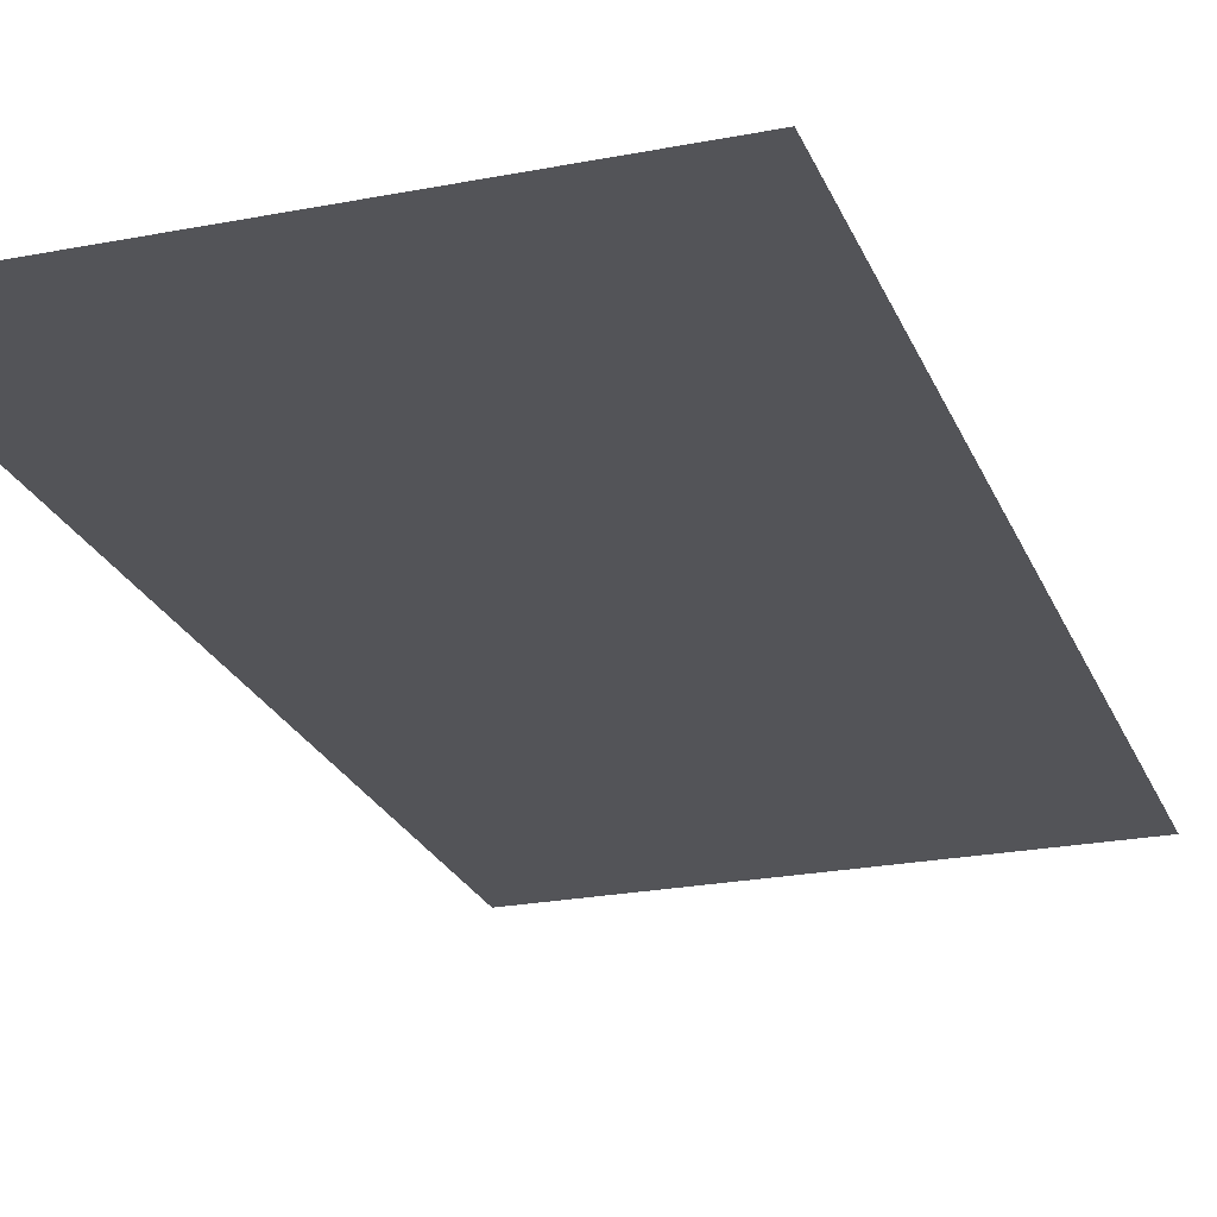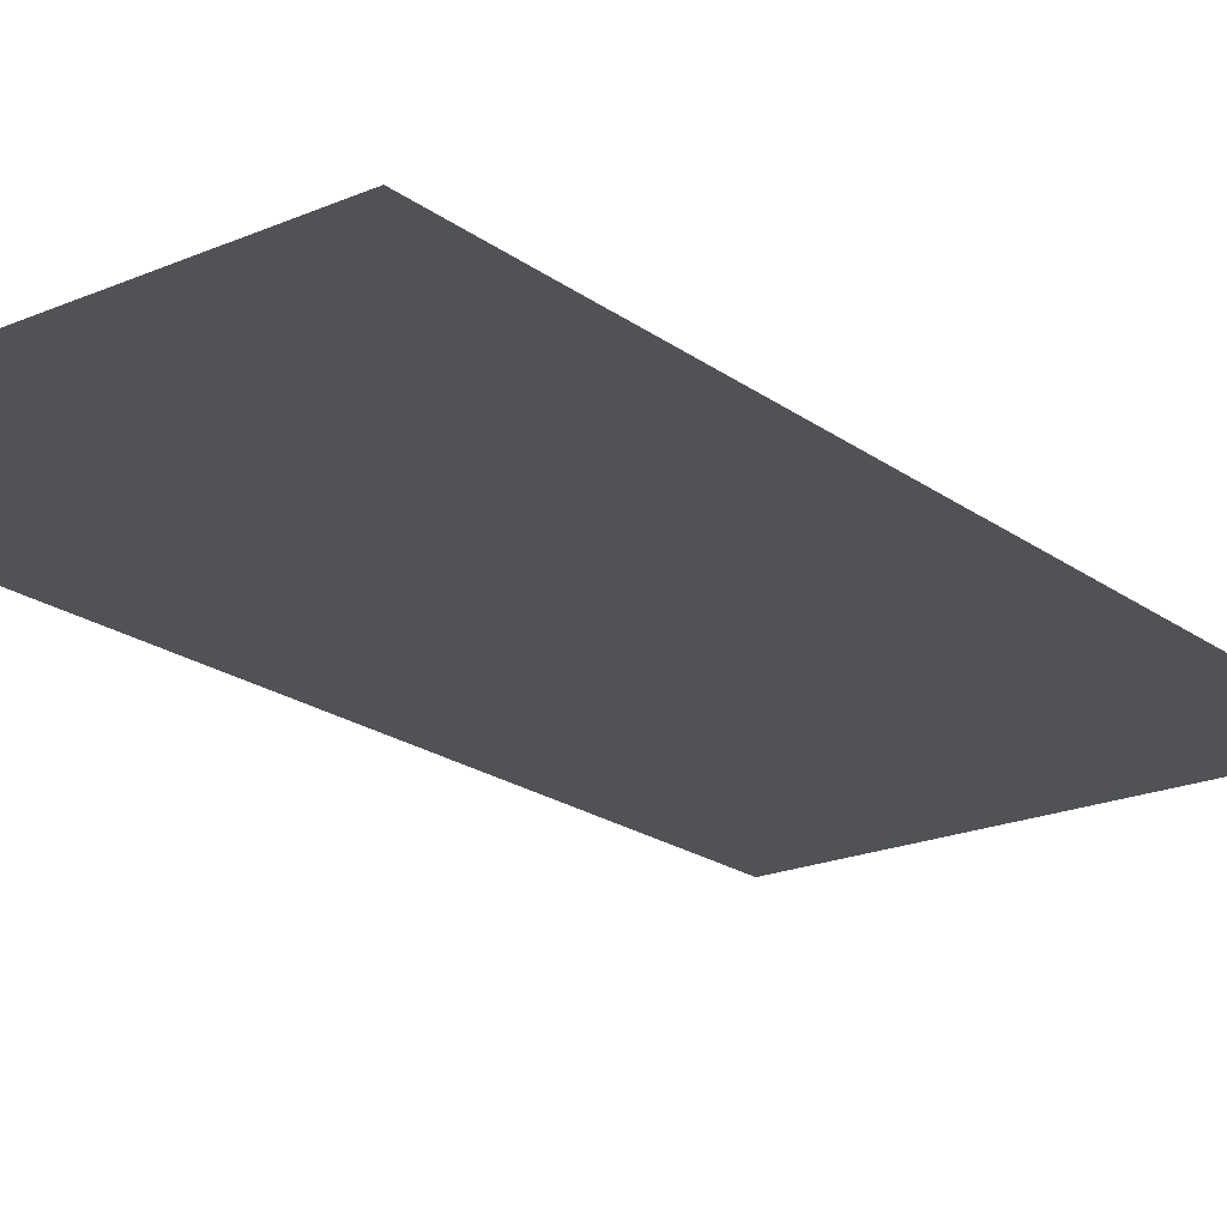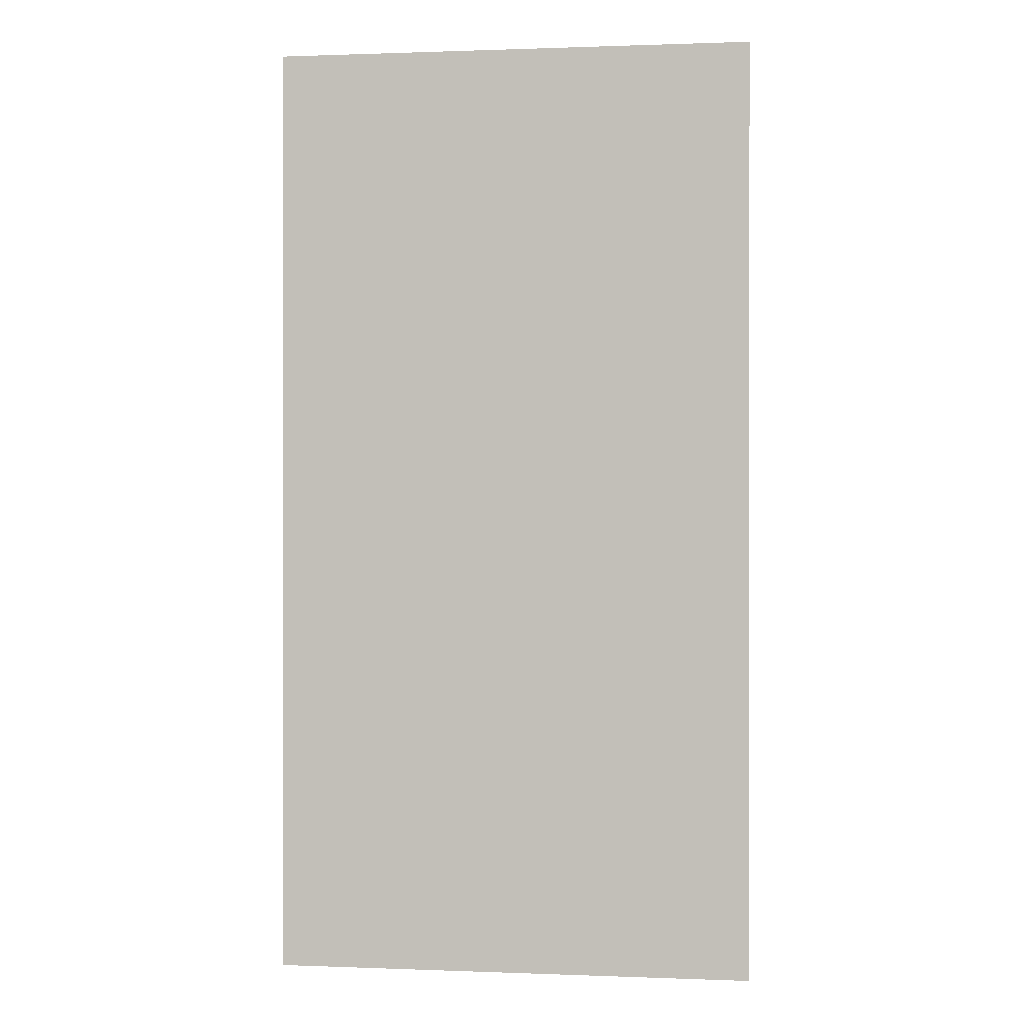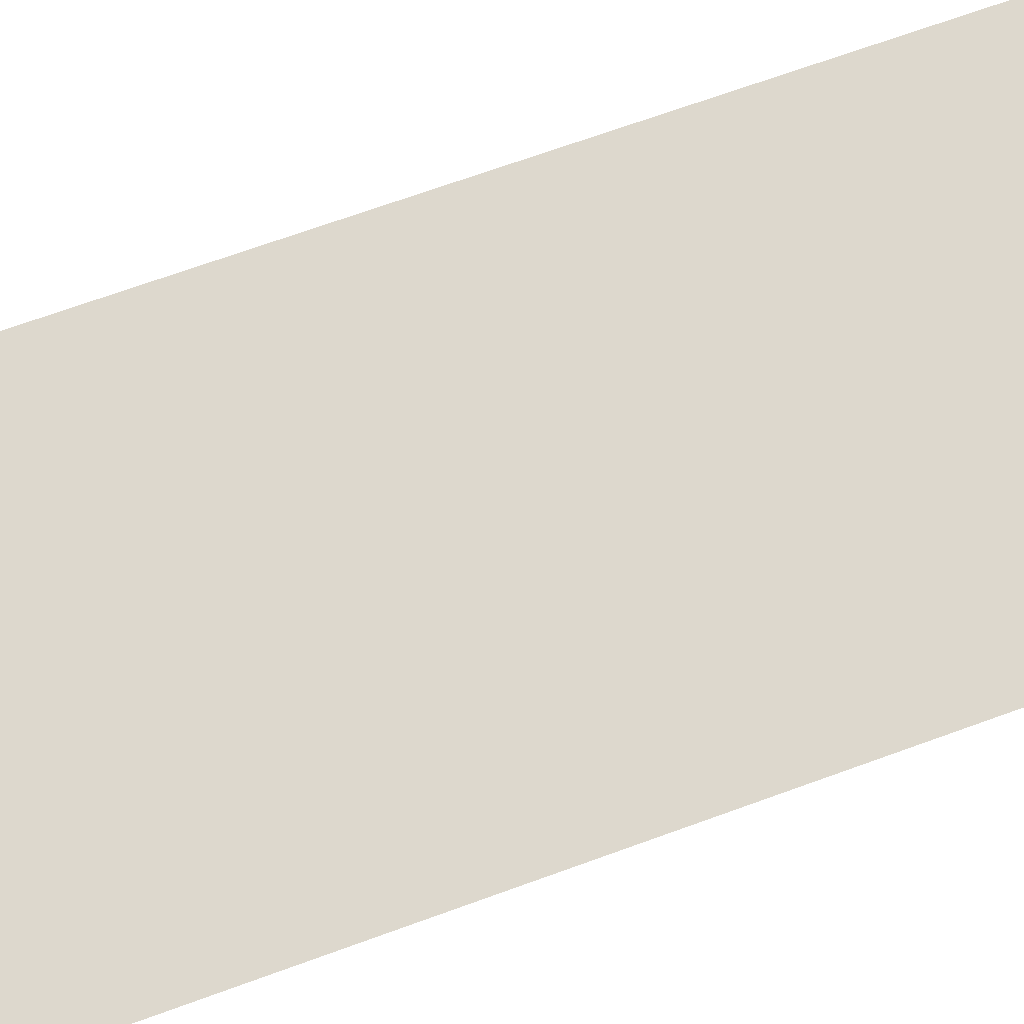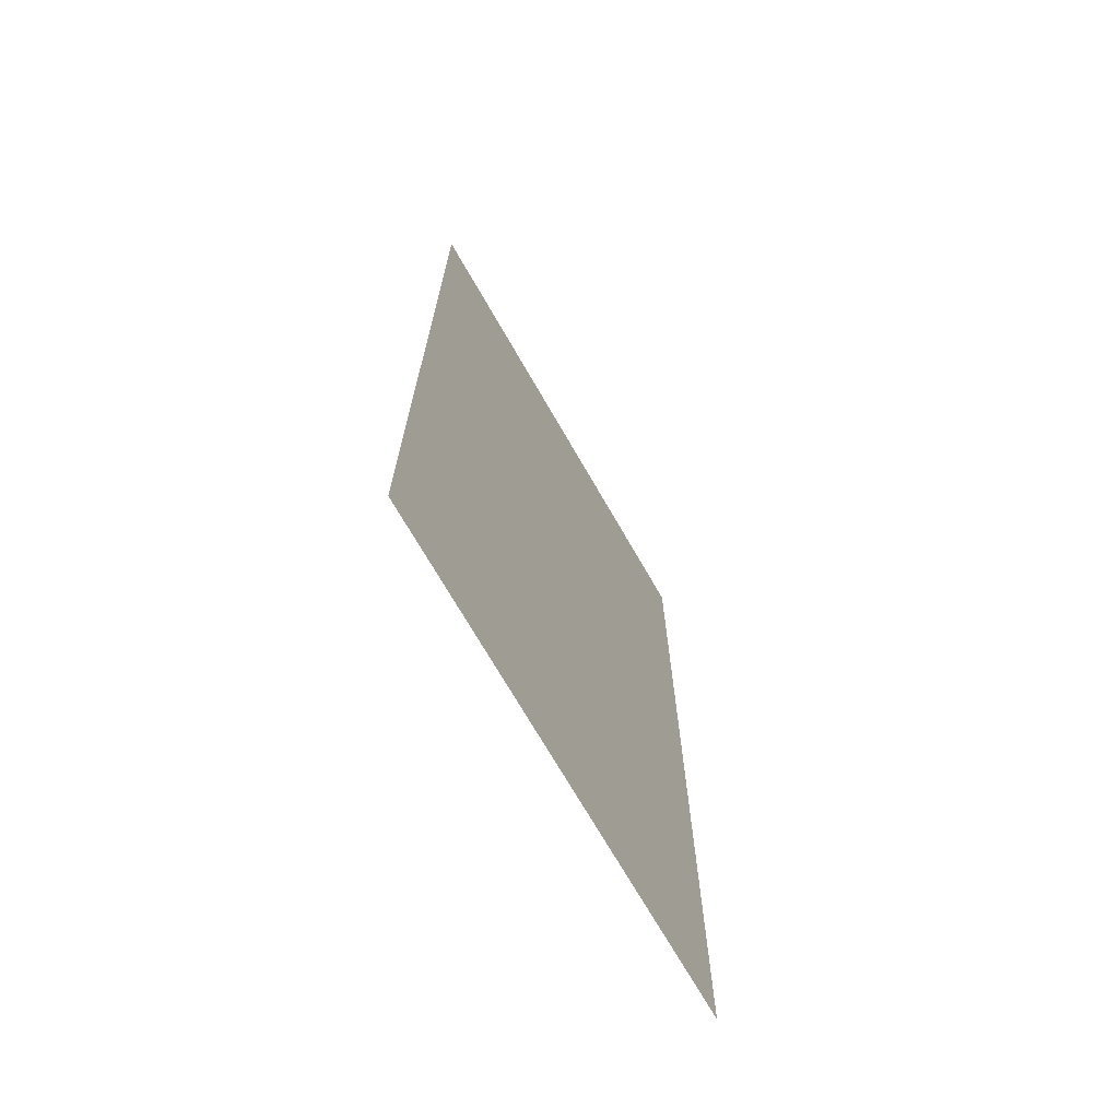
<metadata>
{"format":"obj","ext":"obj","renderer":"f3d","projection":"perspective","resolution":1024,"background":"white","views":[{"elev":-23.5,"azim":-161.8,"up":"+Z"},{"elev":-20.6,"azim":37.7,"up":"+Z"},{"elev":0.5,"azim":8.2,"up":"+Y"},{"elev":72.3,"azim":70.3,"up":"+Z"},{"elev":-71.1,"azim":-60.1,"up":"+Y"}]}
</metadata>
<code>
g default
v -2.215 0.3205 2.815
v -3.621 0.3205 2.815
v -2.215 3.077 2.815
v -3.619 3.077 2.815
g door1
f 4 2 1 3

</code>
